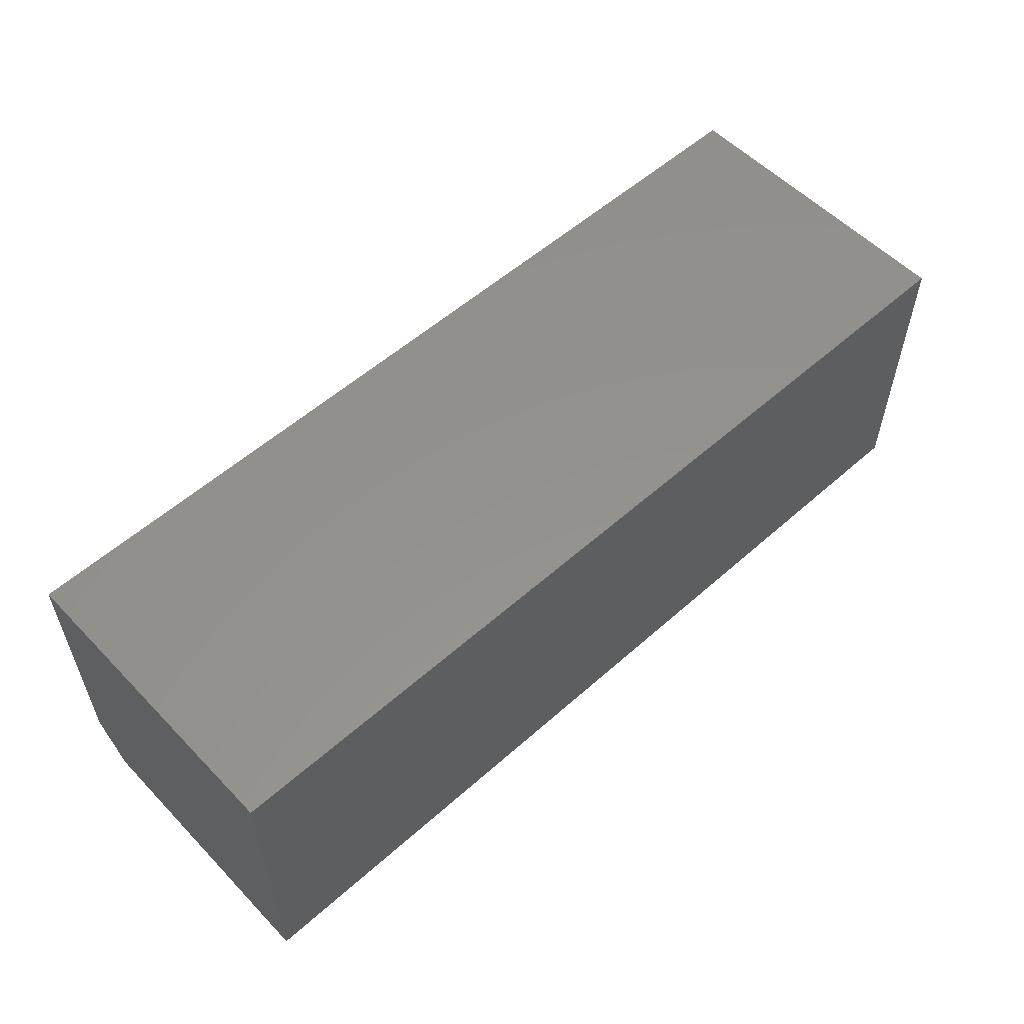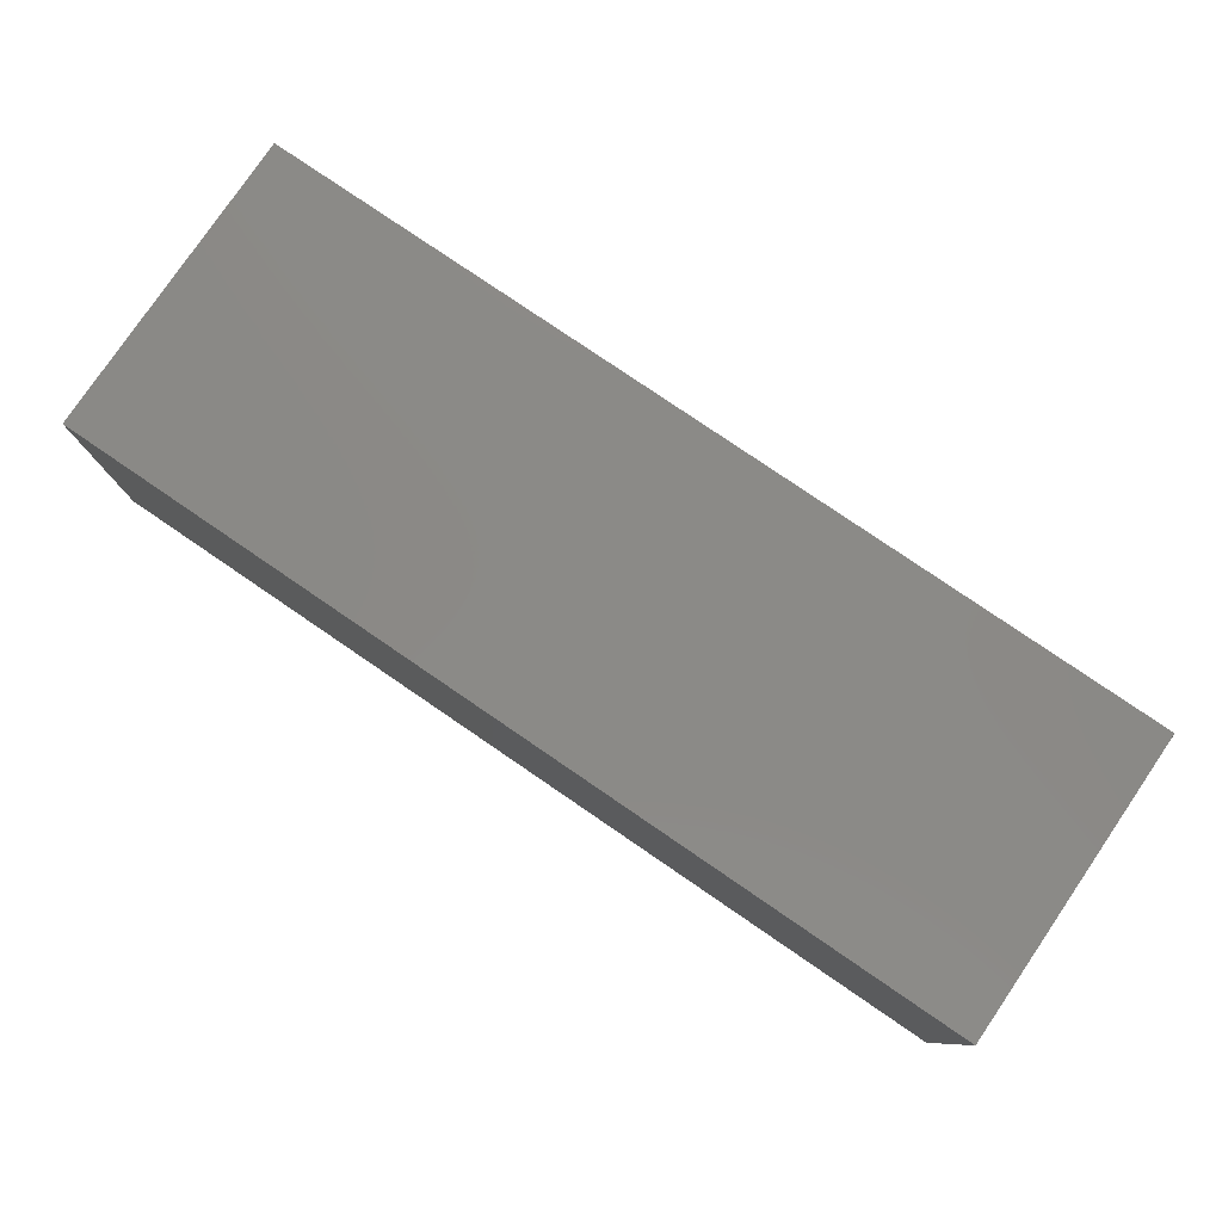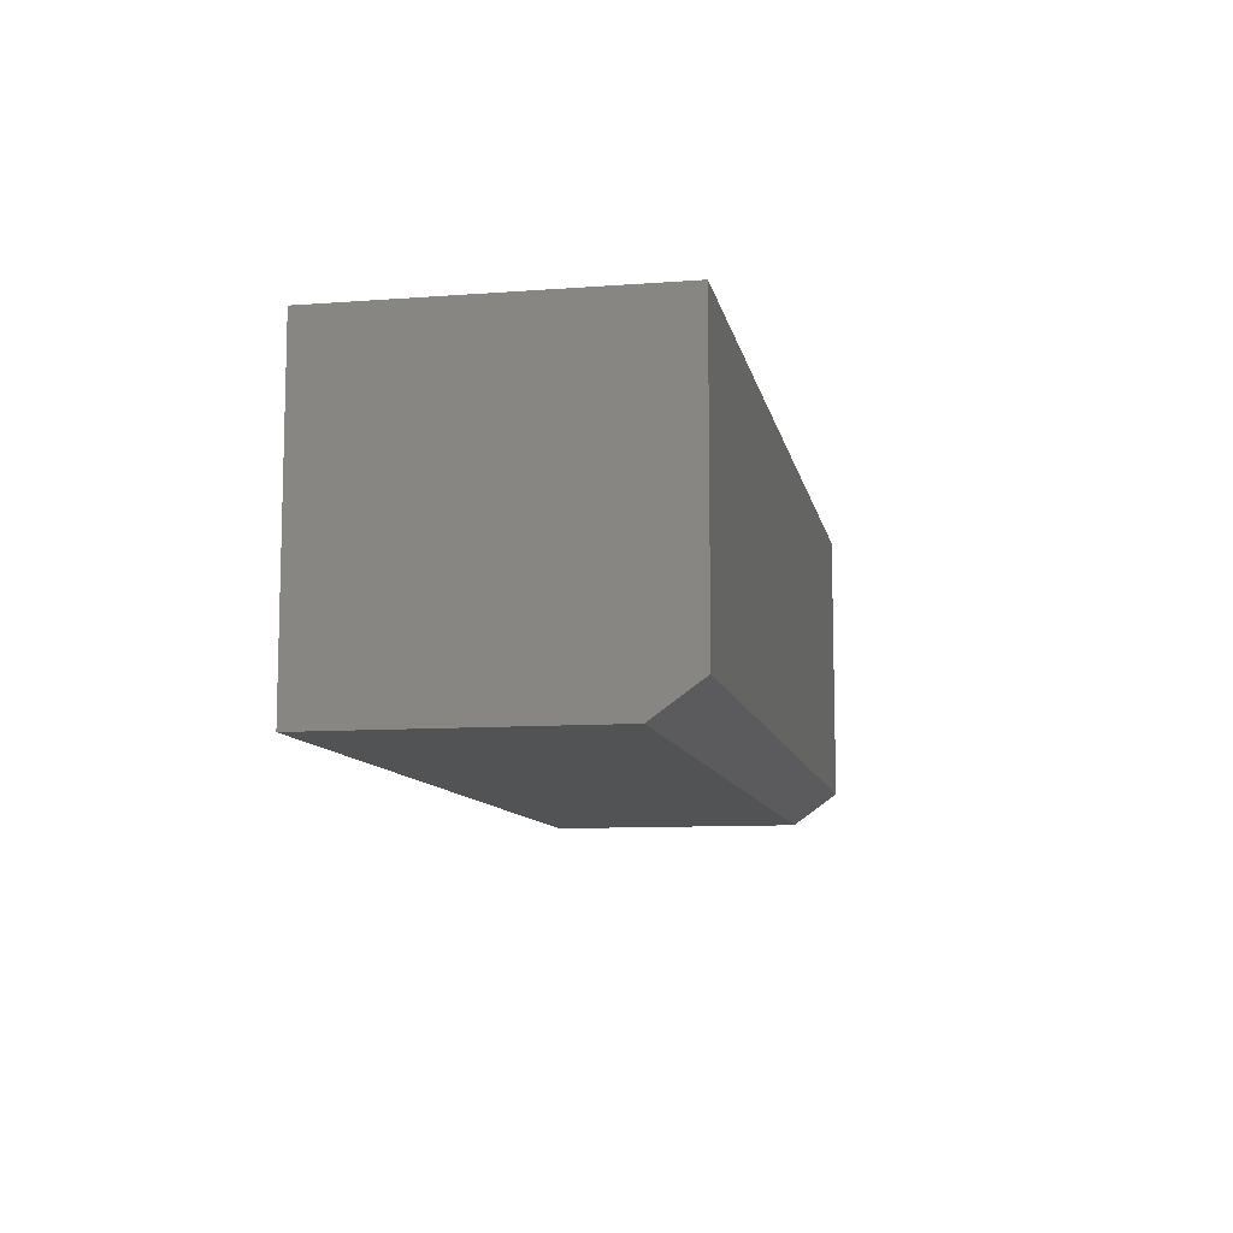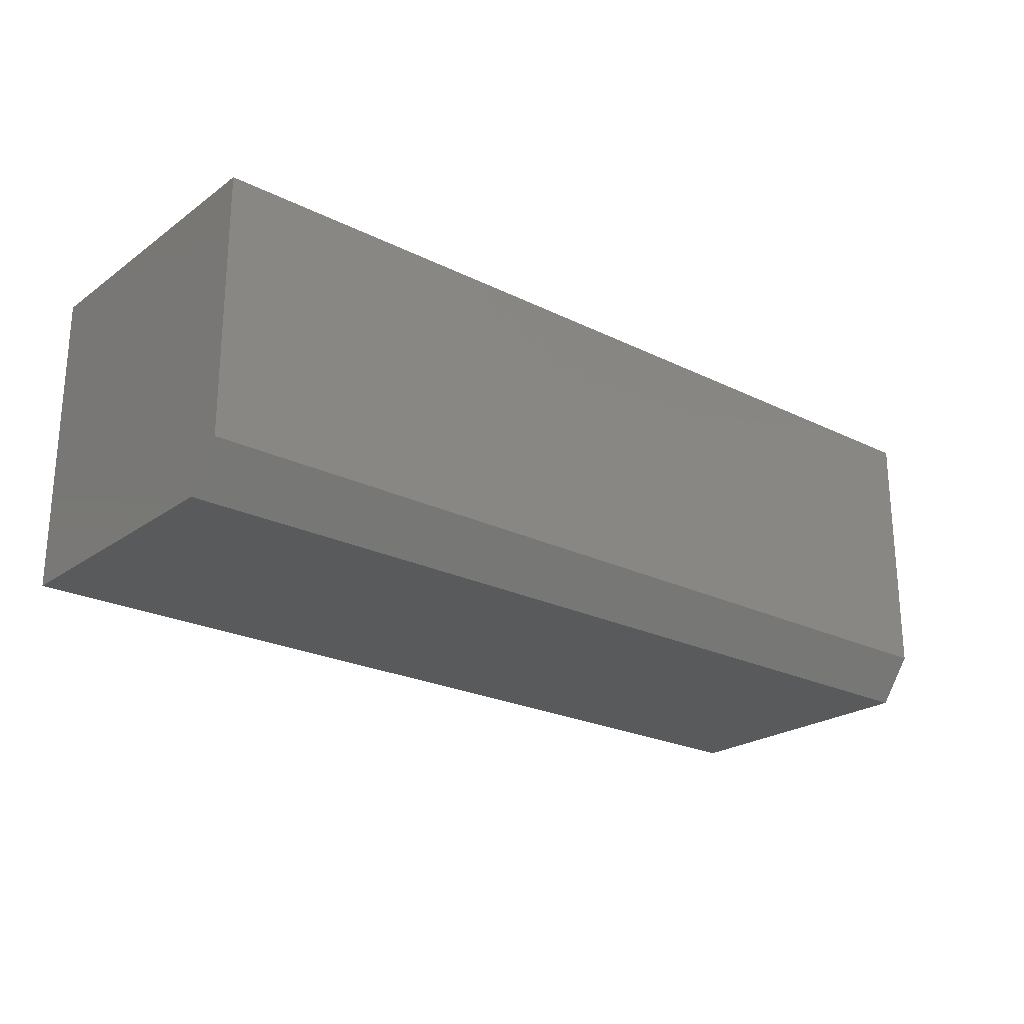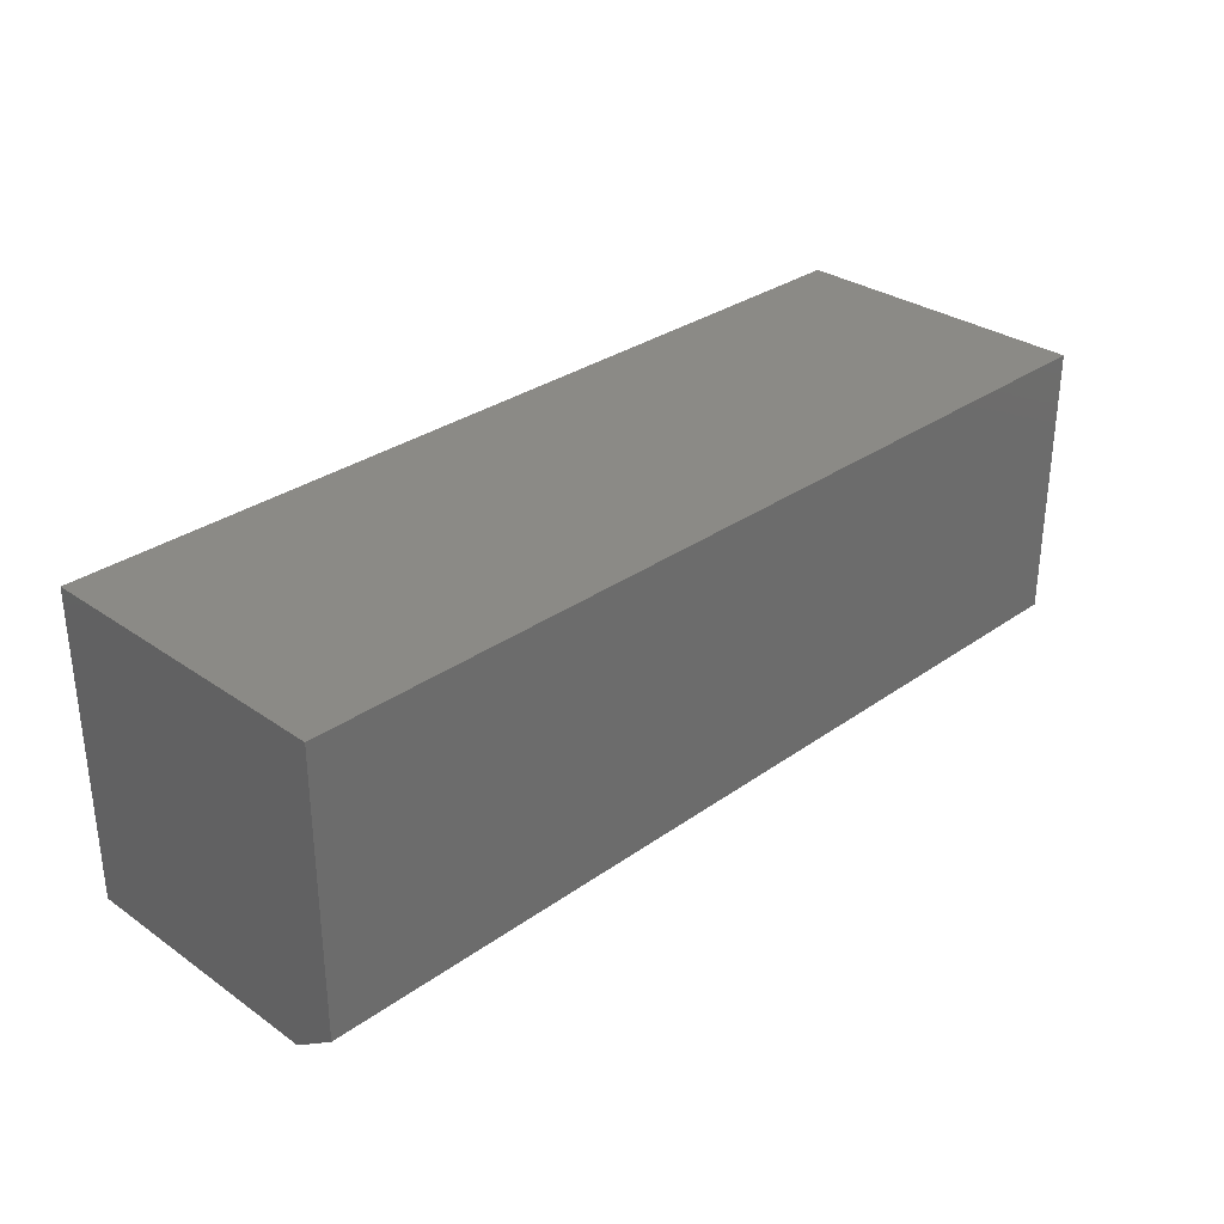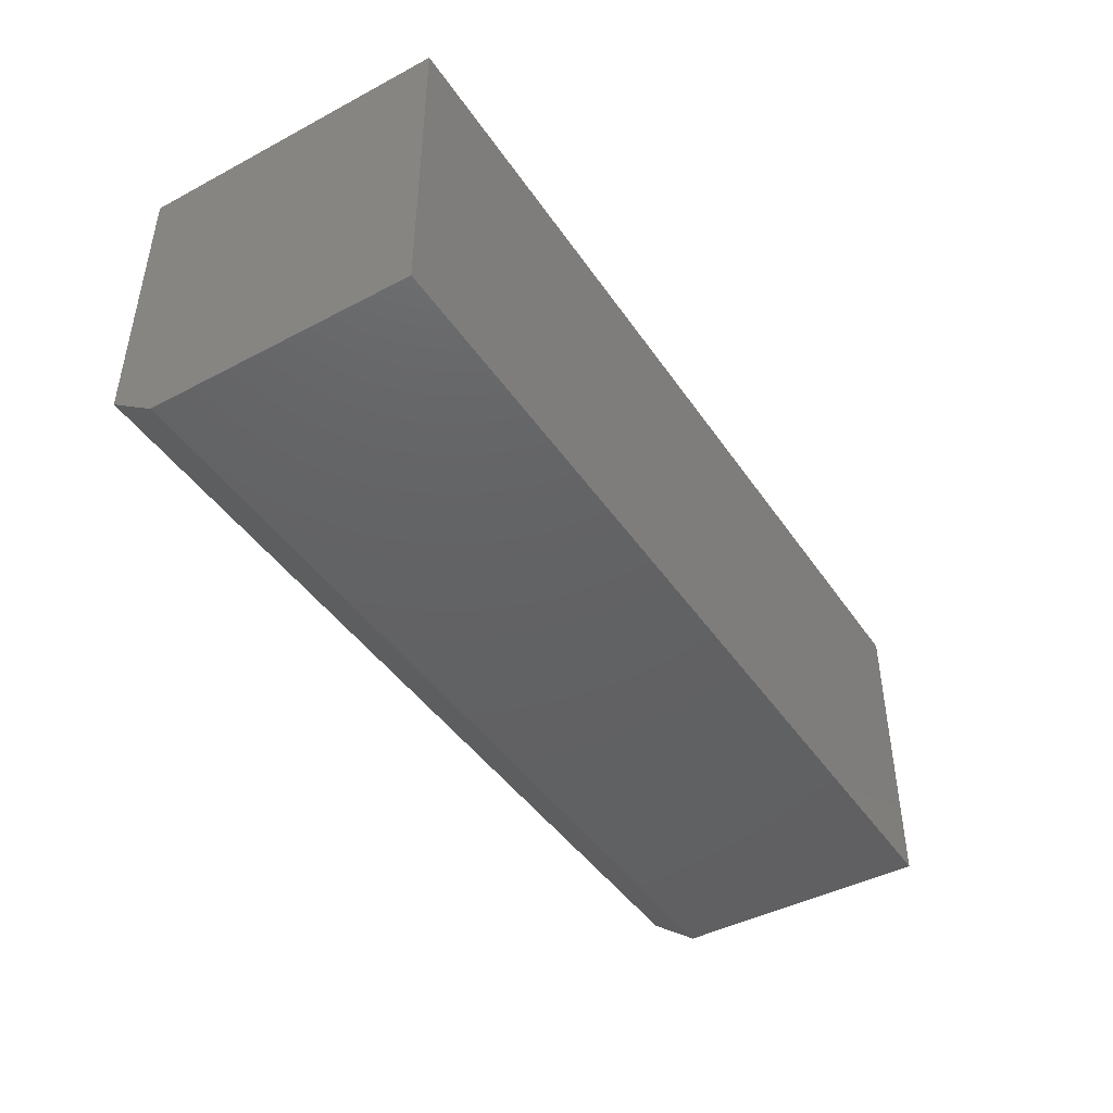
<metadata>
{"format":"stl","ext":"stl","renderer":"f3d","projection":"perspective","resolution":1024,"background":"white","views":[{"elev":55.6,"azim":-43.0,"up":"+Y"},{"elev":79.2,"azim":34.3,"up":"+Z"},{"elev":-9.8,"azim":-79.1,"up":"+Z"},{"elev":-23.3,"azim":140.1,"up":"+Y"},{"elev":31.0,"azim":-45.3,"up":"+Z"},{"elev":-44.1,"azim":121.8,"up":"+Z"}]}
</metadata>
<code>
# stl→obj: 10 verts, 16 faces
v -0.75 -0.3672 0.1016
v 0.3516 -0.3672 0.1016
v -0.75 -0.3672 0.4336
v 0.3516 -0.3672 0.4336
v -0.75 2.06e-17 0.4336
v -0.75 0 0.0625
v -0.75 -0.3125 0.0625
v 0.3516 1.429e-16 0.4336
v 0.3516 1.223e-16 0.0625
v 0.3516 -0.3125 0.0625
f 1 2 3
f 3 2 4
f 3 5 1
f 1 5 6
f 1 6 7
f 8 4 9
f 9 4 2
f 9 2 10
f 7 6 10
f 10 6 9
f 2 1 10
f 10 1 7
f 6 5 9
f 9 5 8
f 4 8 3
f 3 8 5

</code>
